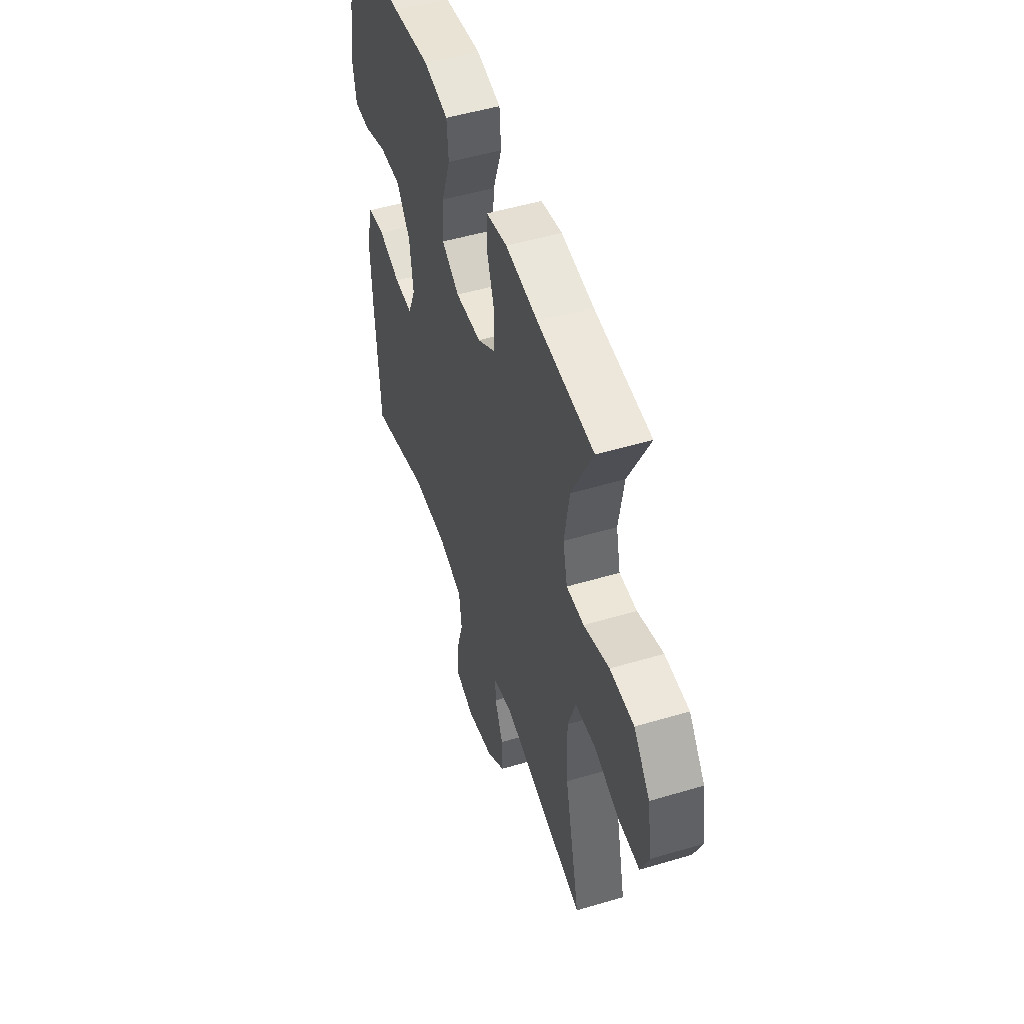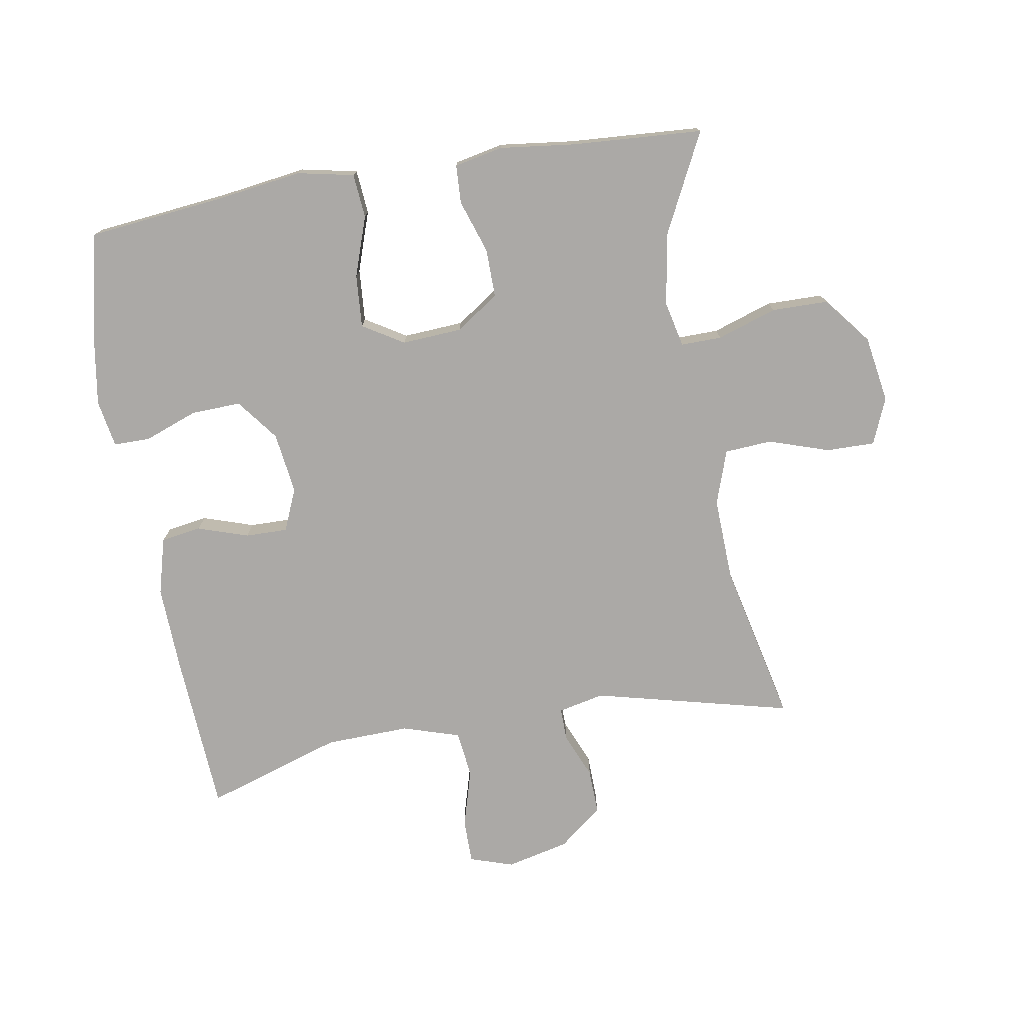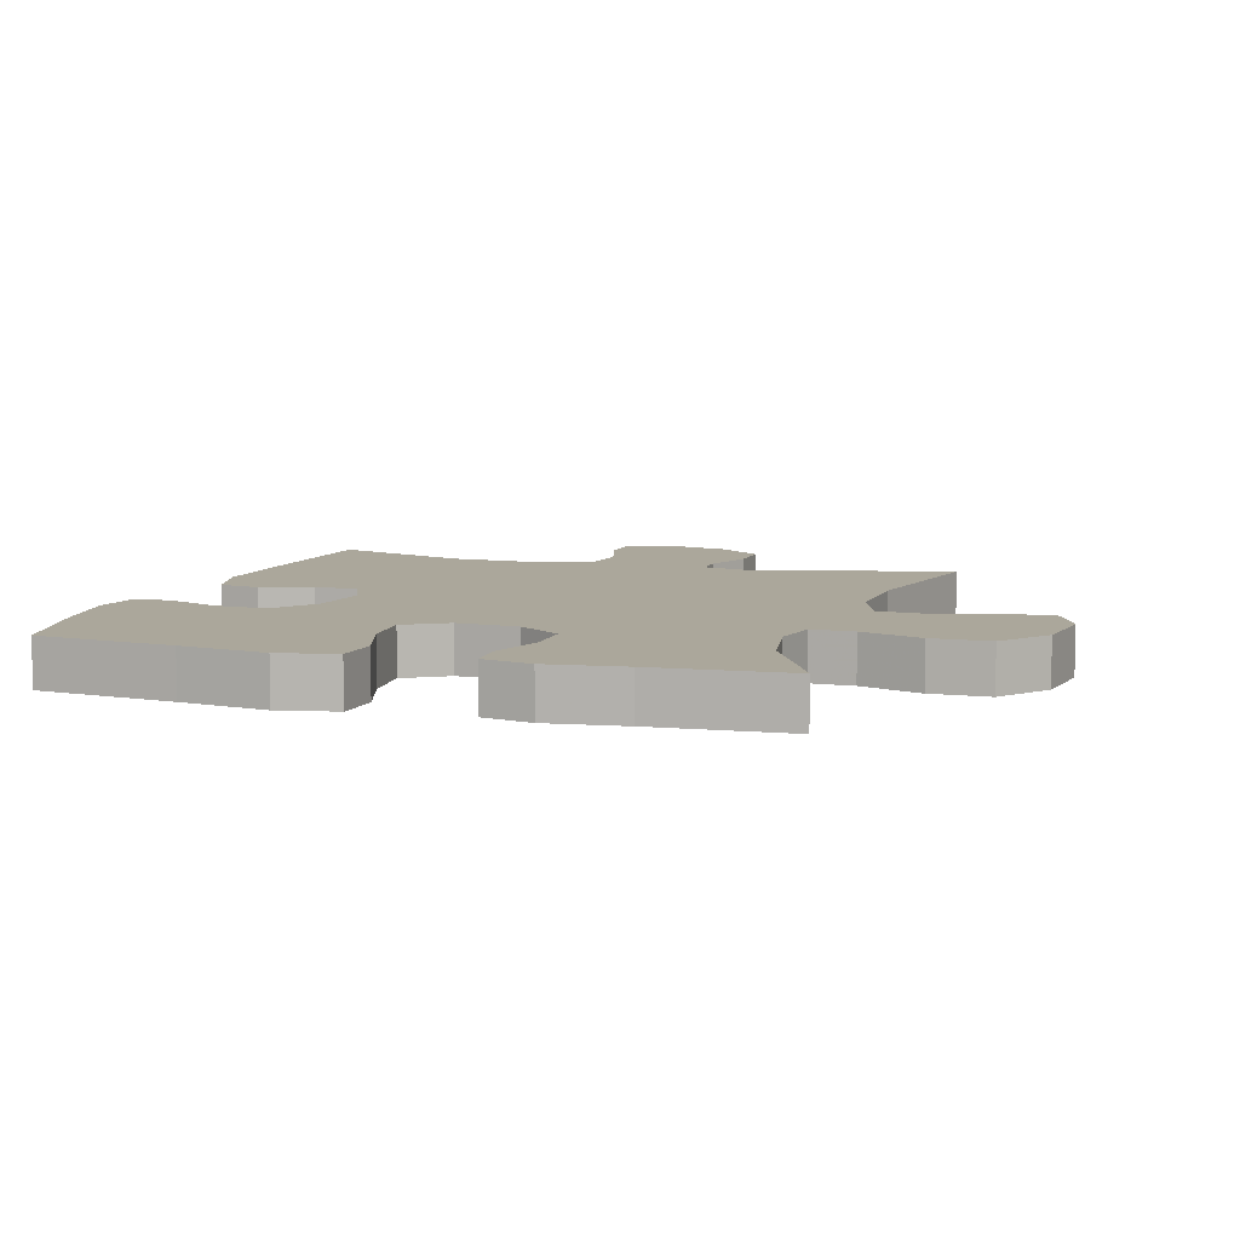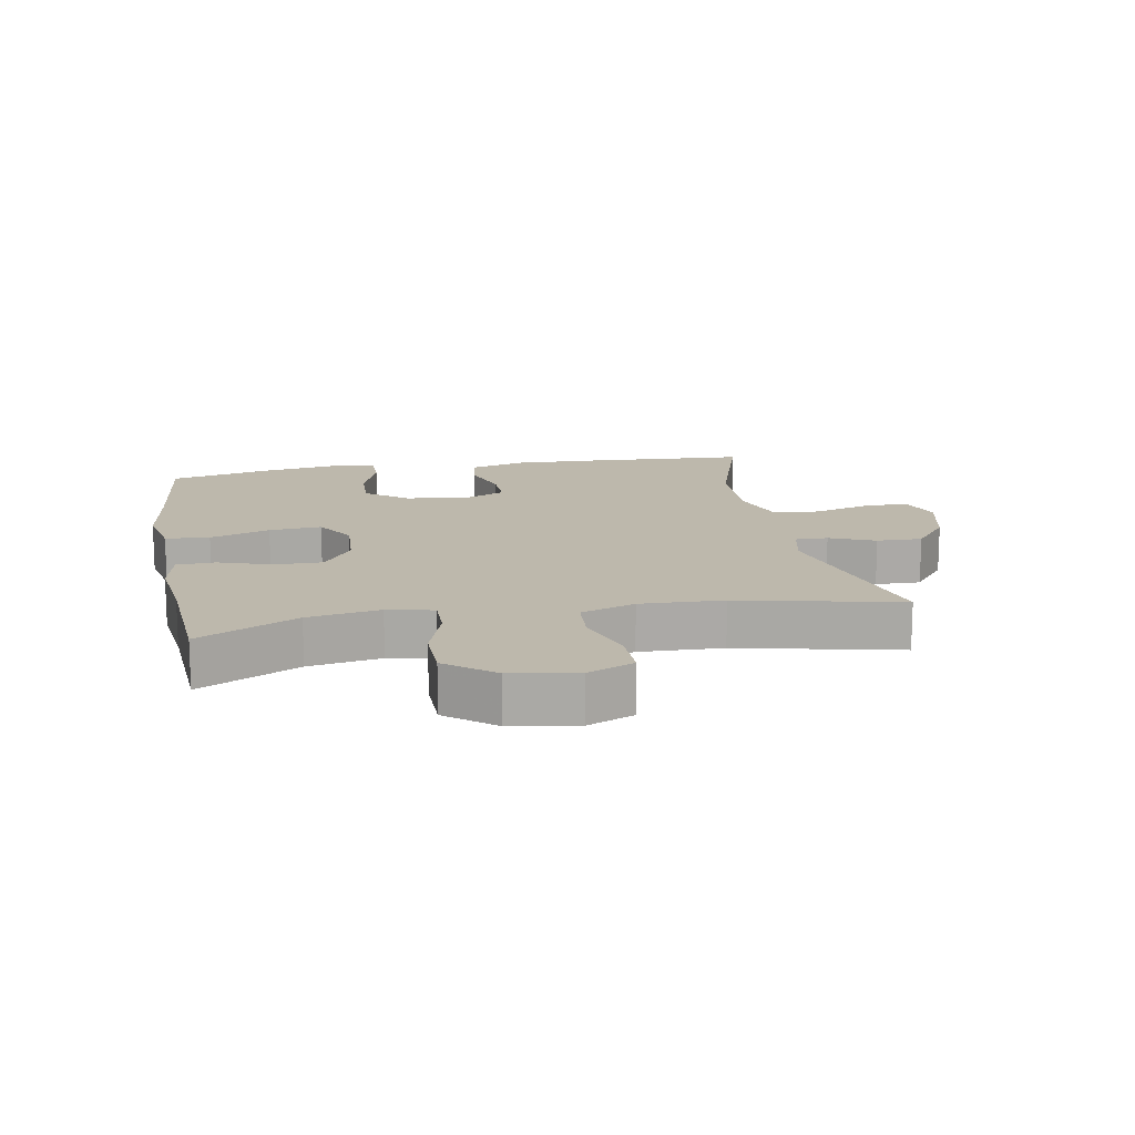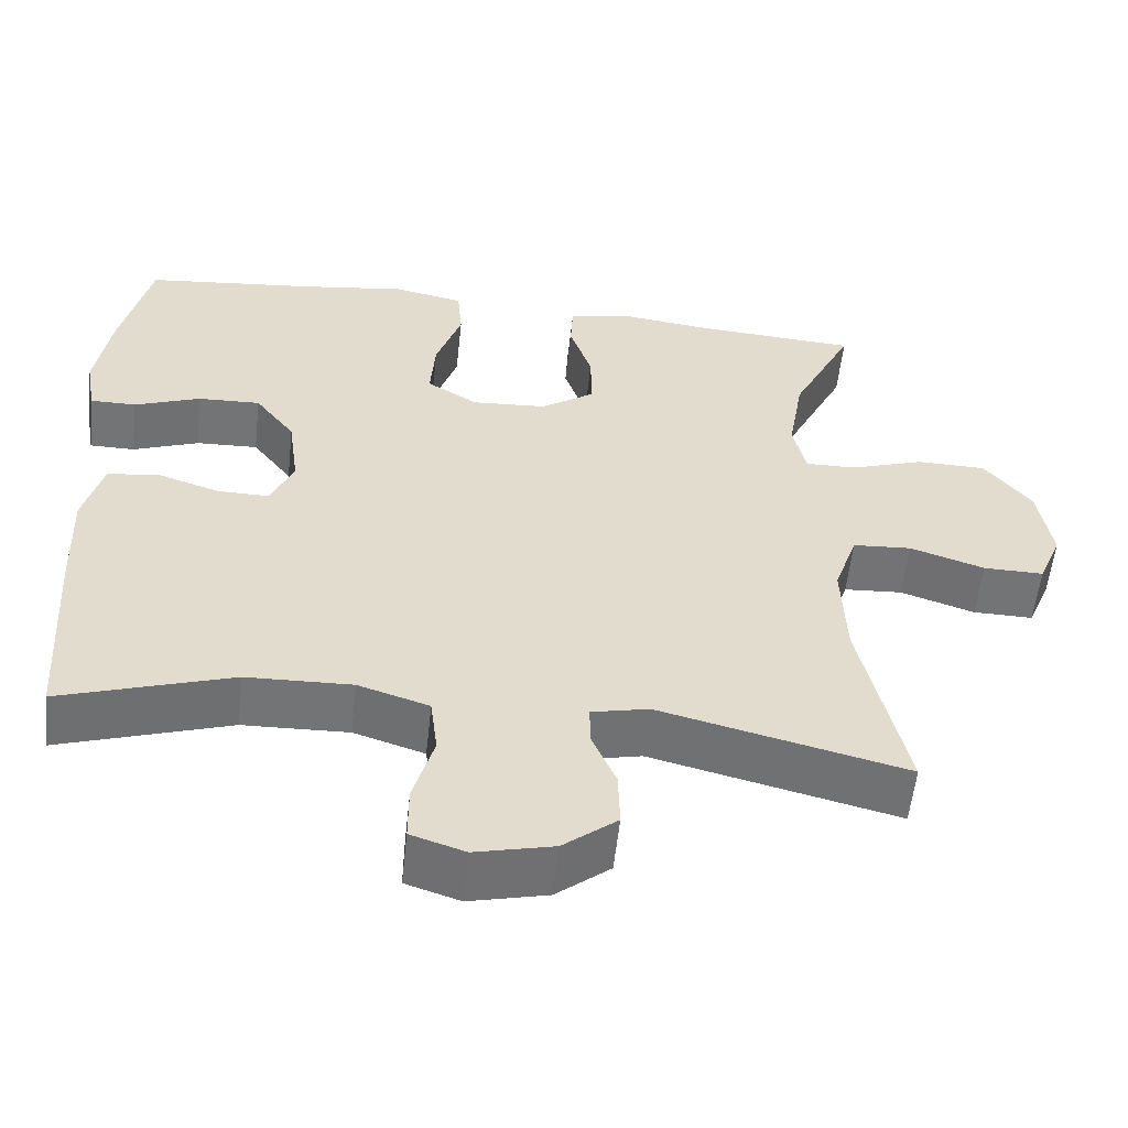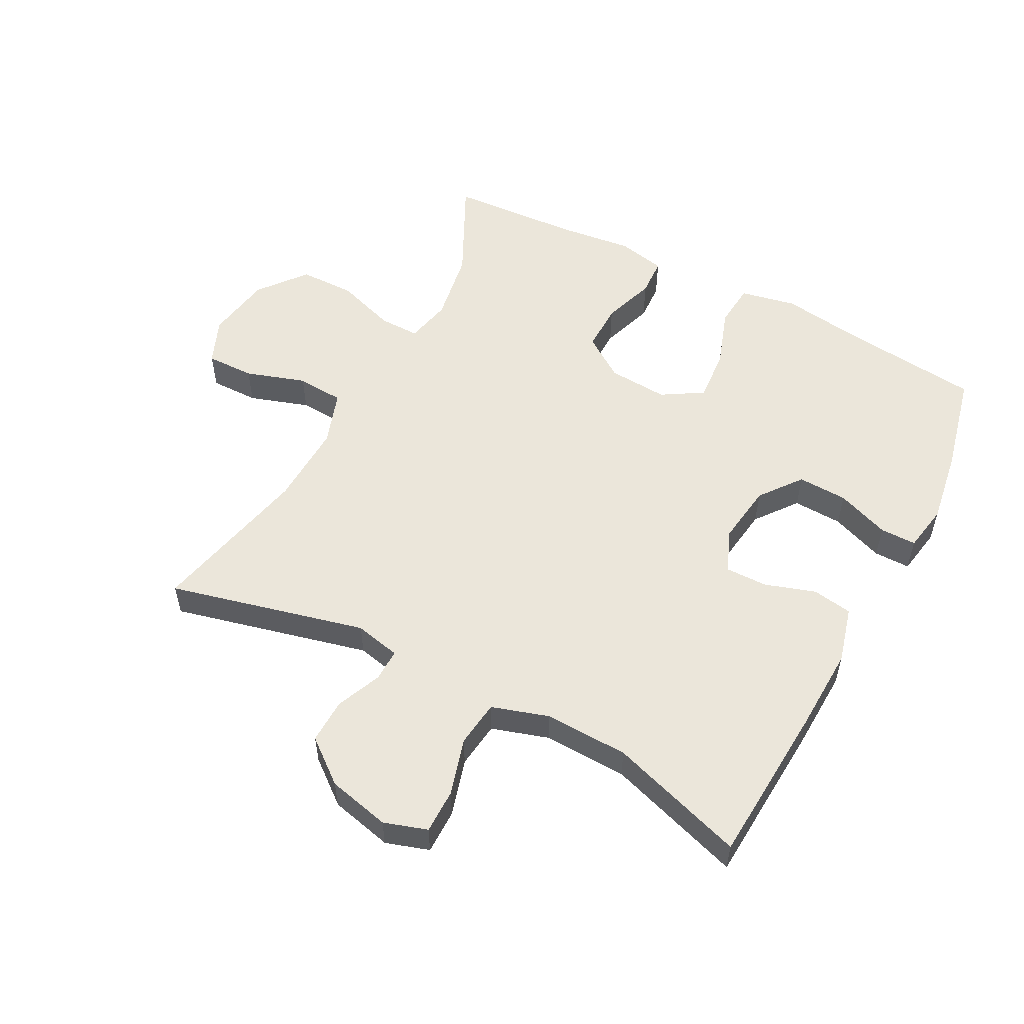
<metadata>
{"format":"obj","ext":"obj","renderer":"f3d","projection":"perspective","resolution":1024,"background":"white","views":[{"elev":50.5,"azim":71.9,"up":"+Z"},{"elev":-75.6,"azim":9.6,"up":"+Y"},{"elev":8.1,"azim":17.2,"up":"+Y"},{"elev":14.7,"azim":79.5,"up":"+Y"},{"elev":-56.1,"azim":-6.2,"up":"+Z"},{"elev":54.8,"azim":-152.2,"up":"+Y"}]}
</metadata>
<code>
v 0.5 0.07 -0.5
v 0.191 0.07 -0.424
v 0.119 0.07 -0.44
v 0.12 0.07 -0.491
v 0.15 0.07 -0.562
v 0.152 0.07 -0.633
v 0.084 0.07 -0.687
v -0.014 0.07 -0.71
v -0.082 0.07 -0.688
v -0.082 0.07 -0.618
v -0.056 0.07 -0.528
v -0.065 0.07 -0.455
v -0.154 0.07 -0.427
v -0.286 0.07 -0.431
v -0.5 0.07 -0.5
v -0.516 0.07 -0.247
v -0.521 0.07 -0.114
v -0.497 0.07 -0.025
v -0.434 0.07 -0.015
v -0.355 0.07 -0.041
v -0.289 0.07 -0.042
v -0.261 0.07 0.024
v -0.274 0.07 0.12
v -0.324 0.07 0.185
v -0.402 0.07 0.182
v -0.485 0.07 0.151
v -0.542 0.07 0.151
v -0.555 0.07 0.225
v -0.537 0.07 0.34
v -0.5 0.07 0.5
v -0.287 0.07 0.523
v -0.153 0.07 0.542
v -0.065 0.07 0.524
v -0.059 0.07 0.455
v -0.091 0.07 0.361
v -0.097 0.07 0.279
v -0.033 0.07 0.24
v 0.061 0.07 0.246
v 0.128 0.07 0.292
v 0.127 0.07 0.368
v 0.099 0.07 0.451
v 0.102 0.07 0.511
v 0.178 0.07 0.527
v 0.295 0.07 0.513
v 0.5 0.07 0.5
v 0.423 0.07 0.345
v 0.404 0.07 0.232
v 0.42 0.07 0.16
v 0.484 0.07 0.161
v 0.577 0.07 0.192
v 0.665 0.07 0.191
v 0.724 0.07 0.117
v 0.741 0.07 0.013
v 0.711 0.07 -0.059
v 0.635 0.07 -0.058
v 0.541 0.07 -0.027
v 0.467 0.07 -0.032
v 0.438 0.07 -0.117
v 0.443 0.07 -0.247
v 0.5 0 -0.5
v 0.191 0 -0.424
v 0.119 0 -0.44
v 0.12 0 -0.491
v 0.15 0 -0.562
v 0.152 0 -0.633
v 0.084 0 -0.687
v -0.014 0 -0.71
v -0.082 0 -0.688
v -0.082 0 -0.618
v -0.056 0 -0.528
v -0.065 0 -0.455
v -0.154 0 -0.427
v -0.286 0 -0.431
v -0.5 0 -0.5
v -0.516 0 -0.247
v -0.521 0 -0.114
v -0.497 0 -0.025
v -0.434 0 -0.015
v -0.355 0 -0.041
v -0.289 0 -0.042
v -0.261 0 0.024
v -0.274 0 0.12
v -0.324 0 0.185
v -0.402 0 0.182
v -0.485 0 0.151
v -0.542 0 0.151
v -0.555 0 0.225
v -0.537 0 0.34
v -0.5 0 0.5
v -0.287 0 0.523
v -0.153 0 0.542
v -0.065 0 0.524
v -0.059 0 0.455
v -0.091 0 0.361
v -0.097 0 0.279
v -0.033 0 0.24
v 0.061 0 0.246
v 0.128 0 0.292
v 0.127 0 0.368
v 0.099 0 0.451
v 0.102 0 0.511
v 0.178 0 0.527
v 0.295 0 0.513
v 0.5 0 0.5
v 0.423 0 0.345
v 0.404 0 0.232
v 0.42 0 0.16
v 0.484 0 0.161
v 0.577 0 0.192
v 0.665 0 0.191
v 0.724 0 0.117
v 0.741 0 0.013
v 0.711 0 -0.059
v 0.635 0 -0.058
v 0.541 0 -0.027
v 0.467 0 -0.032
v 0.438 0 -0.117
v 0.443 0 -0.247
f 54 55 56
f 53 54 56
f 52 53 56
f 51 52 56
f 50 51 56
f 49 50 56
f 48 49 56 57
f 44 45 46
f 44 46 47
f 43 44 47
f 42 43 47
f 41 42 47
f 40 41 47
f 39 40 47 48
f 33 34 35
f 32 33 35
f 31 32 35
f 30 31 35
f 29 30 35
f 28 29 35
f 27 28 35
f 26 27 35
f 25 26 35
f 24 25 35 36
f 23 24 36 37
f 18 19 20
f 17 18 20
f 16 17 20
f 15 16 20
f 14 15 20
f 13 14 20 21
f 12 13 21 22
f 9 10 11
f 8 9 11
f 7 8 11
f 6 7 11
f 5 6 11
f 4 5 11
f 3 4 11 12
f 23 37 38
f 22 23 38
f 12 22 38
f 3 12 38
f 2 3 38
f 48 57 58
f 39 48 58 59
f 38 39 59
f 2 38 59
f 1 2 59
f 115 114 113
f 115 113 112
f 115 112 111
f 115 111 110
f 115 110 109
f 115 109 108
f 116 115 108 107
f 105 104 103
f 106 105 103
f 106 103 102
f 106 102 101
f 106 101 100
f 106 100 99
f 107 106 99 98
f 94 93 92
f 94 92 91
f 94 91 90
f 94 90 89
f 94 89 88
f 94 88 87
f 94 87 86
f 94 86 85
f 94 85 84
f 95 94 84 83
f 96 95 83 82
f 79 78 77
f 79 77 76
f 79 76 75
f 79 75 74
f 79 74 73
f 80 79 73 72
f 81 80 72 71
f 70 69 68
f 70 68 67
f 70 67 66
f 70 66 65
f 70 65 64
f 70 64 63
f 71 70 63 62
f 97 96 82
f 97 82 81
f 97 81 71
f 97 71 62
f 97 62 61
f 117 116 107
f 118 117 107 98
f 118 98 97
f 118 97 61
f 118 61 60
f 1 60 61 2
f 2 61 62 3
f 3 62 63 4
f 4 63 64 5
f 5 64 65 6
f 6 65 66 7
f 7 66 67 8
f 8 67 68 9
f 9 68 69 10
f 10 69 70 11
f 11 70 71 12
f 12 71 72 13
f 13 72 73 14
f 14 73 74 15
f 15 74 75 16
f 16 75 76 17
f 17 76 77 18
f 18 77 78 19
f 19 78 79 20
f 20 79 80 21
f 21 80 81 22
f 22 81 82 23
f 23 82 83 24
f 24 83 84 25
f 25 84 85 26
f 26 85 86 27
f 27 86 87 28
f 28 87 88 29
f 29 88 89 30
f 30 89 90 31
f 31 90 91 32
f 32 91 92 33
f 33 92 93 34
f 34 93 94 35
f 35 94 95 36
f 36 95 96 37
f 37 96 97 38
f 38 97 98 39
f 39 98 99 40
f 40 99 100 41
f 41 100 101 42
f 42 101 102 43
f 43 102 103 44
f 44 103 104 45
f 45 104 105 46
f 46 105 106 47
f 47 106 107 48
f 48 107 108 49
f 49 108 109 50
f 50 109 110 51
f 51 110 111 52
f 52 111 112 53
f 53 112 113 54
f 54 113 114 55
f 55 114 115 56
f 56 115 116 57
f 57 116 117 58
f 58 117 118 59
f 59 118 60 1

</code>
